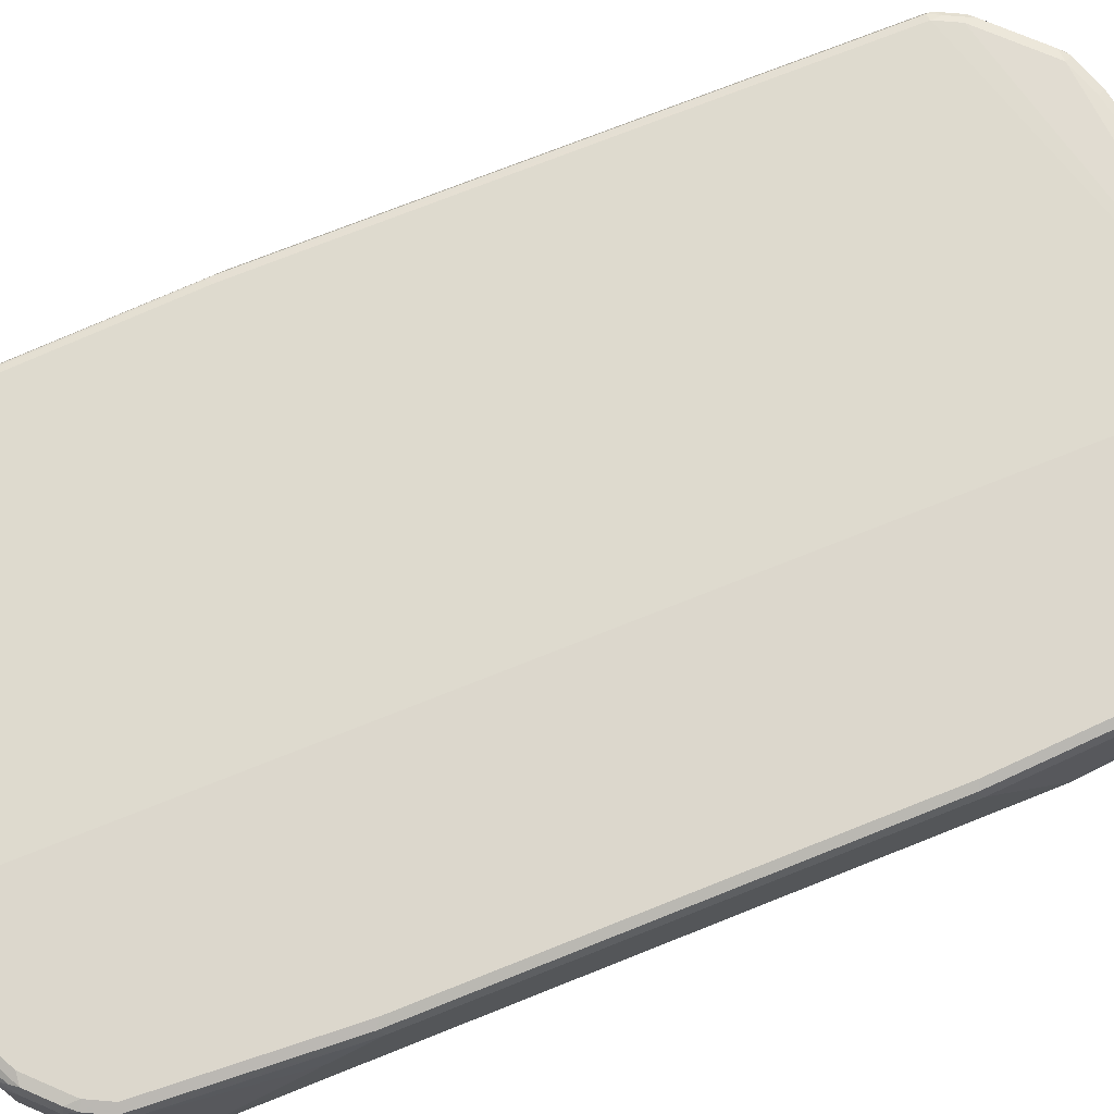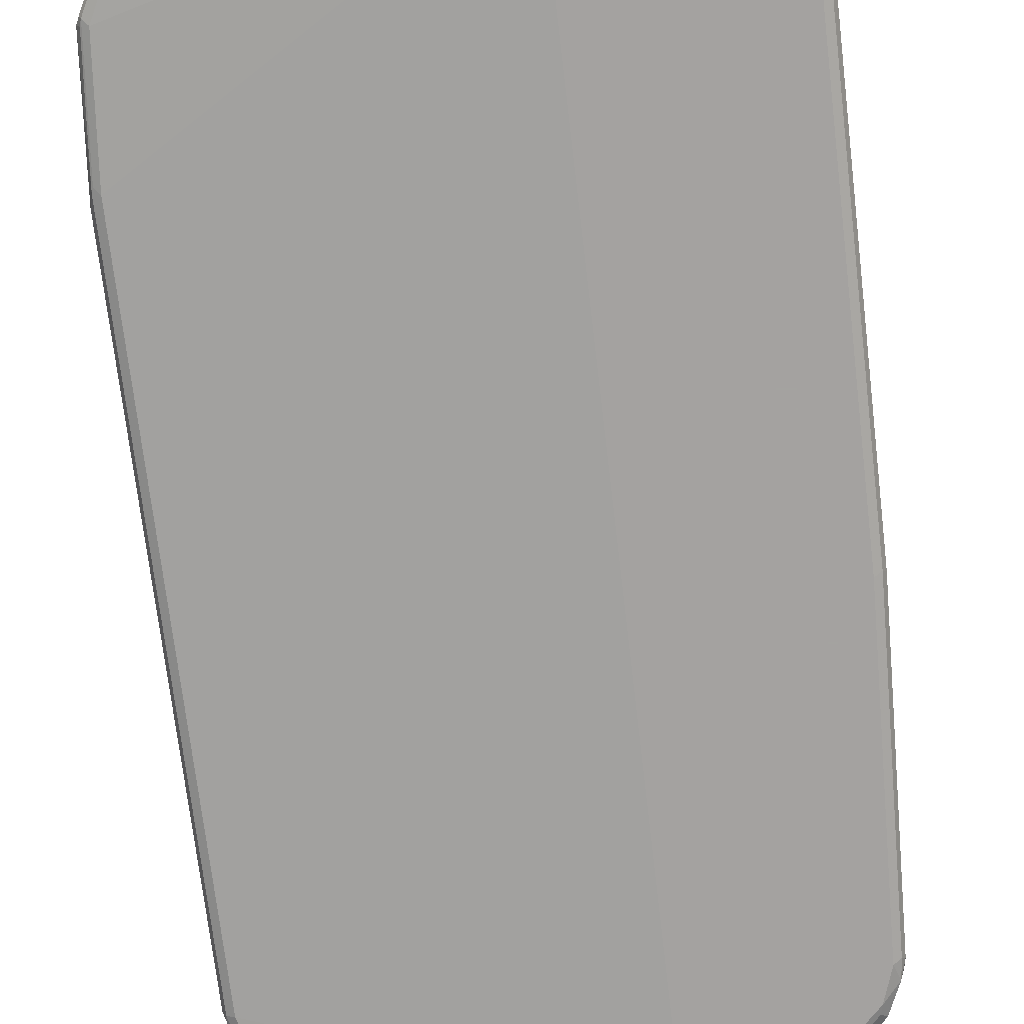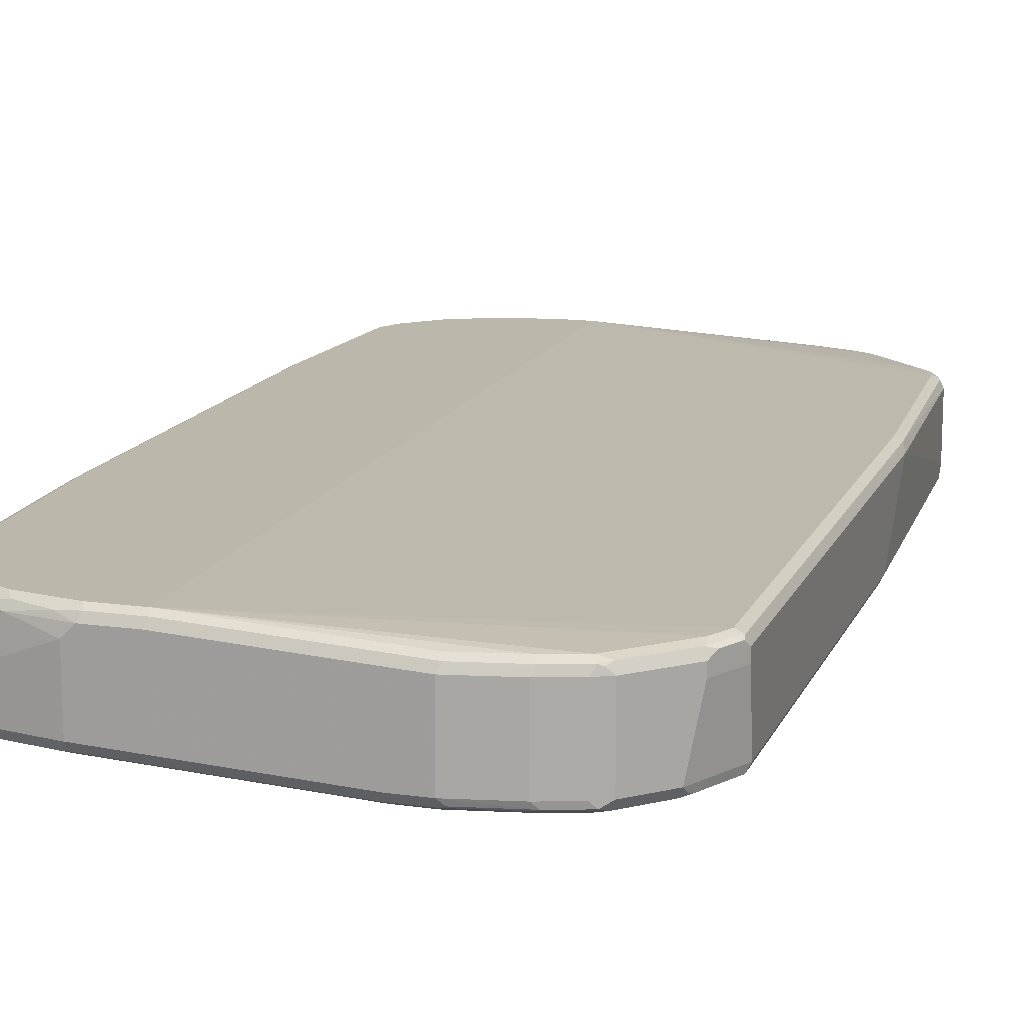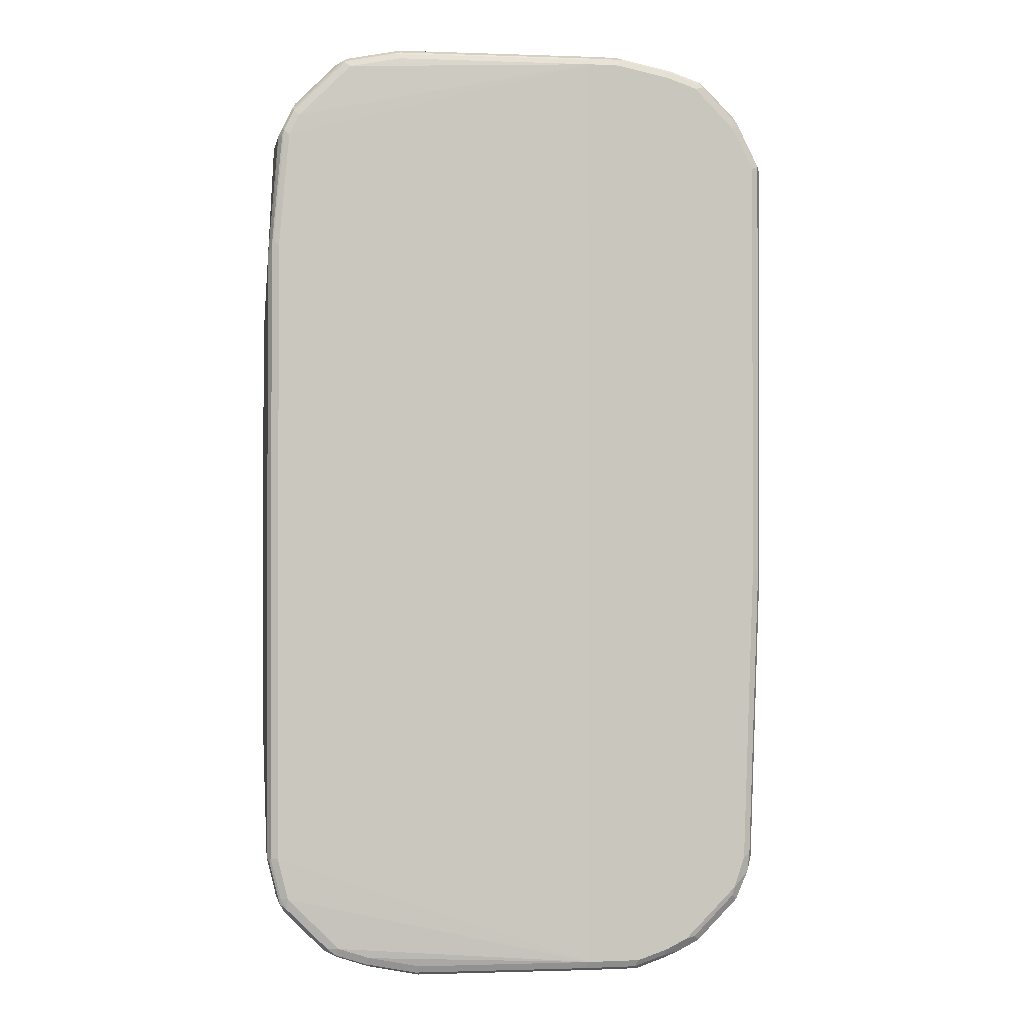
<metadata>
{"format":"obj","ext":"obj","renderer":"f3d","projection":"perspective","resolution":1024,"background":"white","views":[{"elev":72.8,"azim":68.2,"up":"+Z"},{"elev":-72.7,"azim":-173.2,"up":"+Z"},{"elev":14.3,"azim":-162.7,"up":"+Z"},{"elev":-1.0,"azim":169.6,"up":"+Y"}]}
</metadata>
<code>
v -0.5118 -0.266 0.06139
v -0.5118 -0.2251 0.02046
v -0.4912 -0.7164 -0.08187
v -0.4912 -0.7368 -0.06139
v -0.4912 -0.7368 0.06139
v -0.5048 -0.2865 0.07504
v -0.5118 0.7368 0.06139
v -0.5118 -0.1228 -0.08187
v -0.4844 -0.7095 -0.09552
v -0.481 -0.7472 -0.09211
v -0.4878 -0.7335 -0.07847
v -0.4708 -0.7778 -0.08187
v -0.4844 -0.7505 0.06823
v -0.481 -0.7472 0.07676
v -0.4844 -0.7368 0.07504
v -0.5014 -0.2968 0.07676
v -0.5048 0.7368 0.07504
v -0.5065 0.7472 0.07163
v -0.4861 0.7881 0.07163
v -0.5118 0.7368 0.04094
v -0.5048 -0.116 -0.09552
v -0.5118 0.7164 -0.08187
v -0.4708 -0.7164 -0.1024
v -0.4503 -0.7778 -0.1024
v -0.4606 -0.7881 -0.09211
v -0.4572 -0.805 -0.08869
v -0.464 -0.7914 0.06823
v -0.4606 -0.7881 0.07676
v -0.4708 -0.7368 0.08187
v -0.4912 -0.2865 0.08187
v -0.4912 0.7368 0.08187
v -0.4938 0.7573 0.07676
v -0.4733 0.7982 0.07676
v -0.4776 0.805 0.06139
v -0.4776 0.805 0.04094
v -0.4572 0.8255 -0.08187
v -0.4912 -0.1228 -0.1024
v -0.5048 0.7232 -0.09552
v -0.464 0.805 -0.09552
v -0.3889 -0.8391 -0.1024
v -0.3855 -0.8563 -0.09893
v -0.4468 -0.7949 -0.09893
v -0.4572 -0.805 0.05458
v -0.3957 -0.8664 -0.08869
v -0.4026 -0.8528 0.06823
v -0.4503 -0.7778 0.08187
v -0.3991 -0.8495 0.07676
v 0.1433 -0.921 0.1024
v 0.1433 0.921 0.1024
v -0.4708 0.7778 0.08187
v -0.4324 0.8391 0.07676
v -0.4572 0.8255 0.06139
v -0.3957 0.8869 -0.08187
v -0.4503 0.8213 -0.09722
v -0.4606 0.8135 -0.09211
v -0.4912 0.7164 -0.1024
v -0.4503 0.7982 -0.1024
v -0.348 -0.8801 -0.1024
v -0.365 -0.8767 -0.09893
v -0.3957 -0.8664 0.05458
v -0.3752 -0.8869 -0.08869
v -0.3616 -0.8937 0.06823
v -0.3889 -0.8391 0.08187
v -0.3582 -0.8904 0.07676
v -0.348 -0.8801 0.08187
v -0.307 -0.9005 0.08187
v -0.2456 -0.921 0.08187
v -0.2559 -0.9313 0.07676
v 0.133 -0.9313 0.09722
v 0.2047 -0.921 0.1024
v 0.2251 0.921 0.1024
v 0.1365 0.9346 0.09552
v -0.2047 0.921 0.08187
v -0.307 0.9005 0.08187
v -0.3684 0.8801 0.08187
v -0.3889 0.8596 0.08187
v -0.4503 0.7982 0.08187
v -0.3914 0.8801 0.07676
v -0.3957 0.8869 0.06139
v -0.3786 0.8955 -0.09211
v -0.3889 0.8826 -0.09722
v -0.3889 0.8596 -0.1024
v -0.307 -0.9005 -0.1024
v -0.3241 -0.8972 -0.09893
v -0.3582 -0.8904 -0.09211
v -0.3752 -0.8869 0.05458
v -0.3343 -0.9073 -0.08869
v -0.3207 -0.9142 0.06823
v -0.3172 -0.9109 0.07676
v -0.2593 -0.9346 0.06823
v -0.2456 -0.9416 0.06139
v -0.2456 -0.9346 0.07504
v 0.1433 -0.9346 0.09552
v 0.2047 -0.9346 0.09552
v 0.307 -0.9005 0.1024
v 0.2183 0.9346 0.09552
v 0.3275 0.9005 0.1024
v 0.1433 0.9416 0.08187
v -0.2115 0.9346 0.07504
v -0.3138 0.9142 0.07504
v -0.3752 0.8937 0.07504
v -0.3838 0.8904 0.07163
v -0.3684 0.9005 0.06139
v -0.3684 0.9005 -0.08187
v -0.3172 0.916 -0.09211
v -0.3684 0.8937 -0.09552
v -0.3684 0.8801 -0.1024
v -0.3002 -0.9142 -0.09552
v -0.2456 -0.921 -0.1024
v -0.3172 -0.9109 -0.09211
v -0.2456 -0.9416 -0.08187
v -0.307 -0.921 -0.08187
v -0.3207 -0.9142 -0.07504
v -0.307 -0.921 0.06139
v 0.1433 -0.9416 0.08187
v 0.2149 -0.9365 0.09211
v 0.307 -0.9142 0.09552
v 0.3275 -0.9031 0.09722
v 0.3889 -0.8596 0.1024
v 0.3207 0.9142 0.09552
v 0.2559 0.9313 0.09211
v 0.2251 0.9416 0.08187
v 0.3684 0.8801 0.1024
v 0.3855 0.8767 0.09893
v 0.3445 0.8972 0.09893
v 0.3377 0.9109 0.09211
v -0.2047 0.9416 0.06139
v -0.307 0.921 0.06139
v -0.307 0.921 -0.08187
v -0.307 0.9142 -0.09552
v -0.2047 0.9416 -0.08187
v -0.2149 0.9365 -0.09211
v -0.307 0.9005 -0.1024
v -0.2387 -0.9346 -0.09552
v -0.2559 -0.9313 -0.09211
v -0.1433 -0.921 -0.1024
v -0.1433 -0.9416 -0.08187
v 0.2047 -0.9416 0.08187
v 0.3172 -0.916 0.09211
v 0.3991 -0.8751 0.09211
v 0.4094 -0.8622 0.09722
v 0.4503 -0.8213 0.09722
v 0.4503 -0.7982 0.1024
v 0.3275 0.921 0.08187
v 0.2456 0.9416 0.06139
v 0.3889 0.8596 0.1024
v 0.3957 0.8869 0.08869
v 0.3786 0.8904 0.09211
v 0.4503 0.7982 0.1024
v 0.4468 0.8154 0.09893
v 0.4572 0.8255 0.08869
v 0.3548 0.9073 0.08869
v -0.2047 0.9346 -0.09552
v -0.1433 0.9416 -0.08187
v -0.1433 0.9346 -0.09552
v -0.2047 0.921 -0.1024
v -0.1365 -0.9346 -0.09552
v 0.4912 -0.6959 -0.08187
v 0.4708 -0.7778 -0.08187
v 0.4503 -0.7982 -0.08187
v 0.3889 -0.8596 -0.08187
v 0.3684 -0.8801 -0.08187
v 0.307 -0.9005 -0.08187
v 0.2047 -0.921 -0.08187
v -0.1433 0.921 -0.1024
v 0.2047 -0.9416 -0.06139
v 0.307 -0.921 0.08187
v 0.3786 -0.8955 0.07163
v 0.3889 -0.8878 0.08187
v 0.4162 -0.8664 0.08187
v 0.4572 -0.8255 0.08187
v 0.4606 -0.8135 0.09211
v 0.464 -0.805 0.09552
v 0.4708 -0.7573 0.1024
v 0.348 0.921 0.02046
v 0.3752 0.9073 0.02729
v 0.2456 0.9416 -0.06139
v 0.3957 0.8869 -0.05458
v 0.4708 0.7573 0.1024
v 0.4674 0.7744 0.09893
v 0.4606 0.8085 0.09211
v 0.4776 0.7846 0.08869
v 0.4572 0.8255 -0.05458
v -0.133 0.9313 -0.09722
v 0.2456 0.9346 -0.07504
v 0.2559 0.9313 -0.07676
v 0.2115 -0.9346 -0.07504
v 0.5048 -0.6959 -0.07504
v 0.4912 0.5322 -0.08187
v 0.5014 0.5423 -0.07676
v 0.4844 -0.7778 -0.07504
v 0.4733 -0.7982 -0.07676
v 0.4324 -0.8391 -0.07676
v 0.3914 -0.8801 -0.07676
v 0.3752 -0.8937 -0.07504
v 0.3138 -0.9142 -0.07504
v 0.2456 0.921 -0.08187
v 0.348 0.9005 -0.08187
v 0.3889 0.8596 -0.08187
v 0.4503 0.7982 -0.08187
v 0.4708 0.7573 -0.08187
v 0.307 -0.921 -0.06139
v 0.3684 -0.9005 0.06139
v 0.3684 -0.9005 -0.06139
v 0.3957 -0.8869 -0.06139
v 0.3957 -0.8869 0.06139
v 0.4572 -0.8255 -0.06139
v 0.4776 -0.805 -0.04094
v 0.4912 -0.7573 0.08187
v 0.4844 -0.7641 0.09552
v 0.4912 -0.4297 0.1024
v 0.348 0.921 -0.06139
v 0.3752 0.9073 -0.05458
v 0.348 0.9142 -0.07504
v 0.4026 0.8732 -0.06823
v 0.3616 0.9142 -0.06823
v 0.4844 0.7505 0.09552
v 0.481 0.7676 0.09211
v 0.4912 0.3683 0.1024
v 0.4912 0.7573 0.08187
v 0.464 0.8119 -0.06823
v 0.3582 0.9109 -0.07676
v 0.5118 -0.6959 -0.06139
v 0.5065 -0.7062 -0.07163
v 0.5048 0.5322 -0.07504
v 0.481 0.7676 -0.07676
v 0.4861 -0.7881 -0.07163
v 0.4776 -0.805 -0.06139
v 0.3838 -0.8904 -0.07163
v 0.3991 0.8699 -0.07676
v 0.4606 0.8085 -0.07676
v 0.4912 -0.7778 -0.04094
v 0.5118 -0.5117 0.04094
v 0.5118 -0.4708 0.06139
v 0.5118 -0.4297 0.08187
v 0.5048 -0.4365 0.09552
v 0.5048 0.3615 0.09552
v 0.5118 0.3683 0.08187
v 0.5118 0.5117 -0.06139
v 0.4912 0.7573 -0.06139
v 0.5118 0.4708 -0.02046
v 0.4844 0.7709 -0.06823
v 0.4912 -0.7778 -0.06139
v 0.4844 0.7573 -0.07504
f 1 2 3
f 145 175 212
f 144 176 175
f 144 152 176
f 144 175 145
f 143 210 174
f 143 173 210
f 142 173 143
f 142 172 173
f 142 171 172
f 141 171 142
f 141 170 171
f 140 170 141
f 145 212 177
f 140 169 170
f 139 168 169
f 139 203 168
f 139 167 203
f 138 167 139
f 138 202 167
f 138 166 202
f 137 187 166
f 137 157 187
f 136 189 158
f 136 165 189
f 136 187 157
f 136 164 187
f 139 169 140
f 136 163 164
f 147 178 213
f 147 176 152
f 159 192 193
f 159 191 192
f 158 190 188
f 158 189 190
f 158 191 159
f 158 188 191
f 156 184 165
f 155 186 184
f 155 185 186
f 154 185 155
f 154 177 185
f 153 184 156
f 147 213 176
f 153 155 184
f 151 242 221
f 151 240 242
f 151 220 240
f 151 182 220
f 151 218 182
f 151 181 218
f 149 151 150
f 149 181 151
f 149 180 181
f 149 179 180
f 147 183 178
f 147 151 183
f 151 221 183
f 136 162 163
f 136 161 162
f 136 160 161
f 115 138 116
f 111 157 137
f 111 134 157
f 111 135 134
f 110 135 111
f 109 157 134
f 109 136 157
f 108 135 110
f 108 134 135
f 106 133 107
f 106 130 133
f 105 153 130
f 116 138 139
f 105 132 153
f 105 129 131
f 103 129 104
f 103 128 129
f 101 103 102
f 100 103 101
f 100 128 103
f 100 127 128
f 99 127 100
f 98 131 127
f 98 154 131
f 98 177 154
f 98 145 177
f 105 131 132
f 117 139 118
f 118 139 140
f 118 140 141
f 136 159 160
f 136 158 159
f 132 155 153
f 132 154 155
f 131 154 132
f 130 156 133
f 130 153 156
f 127 129 128
f 127 131 129
f 126 152 144
f 126 147 152
f 126 148 147
f 124 151 147
f 124 150 151
f 124 149 150
f 124 146 149
f 124 126 125
f 124 148 126
f 124 147 148
f 123 146 124
f 122 144 145
f 121 144 122
f 120 144 121
f 120 126 144
f 119 141 142
f 119 142 143
f 118 141 119
f 159 193 160
f 98 122 145
f 160 193 161
f 161 194 162
f 210 235 236
f 209 235 210
f 209 234 235
f 209 233 234
f 209 223 233
f 209 232 223
f 208 227 232
f 208 228 227
f 204 229 205
f 200 226 201
f 200 231 226
f 199 231 200
f 211 236 237
f 199 230 231
f 198 222 230
f 195 202 196
f 195 204 202
f 195 229 204
f 194 229 195
f 194 205 229
f 193 205 194
f 193 207 205
f 192 207 193
f 192 228 207
f 192 227 228
f 191 227 192
f 198 230 199
f 190 226 225
f 211 237 219
f 212 222 214
f 227 243 232
f 226 240 244
f 226 242 240
f 225 240 239
f 225 244 240
f 225 226 244
f 223 234 233
f 223 235 234
f 223 238 235
f 223 241 238
f 223 239 241
f 223 227 224
f 212 216 222
f 223 243 227
f 221 226 231
f 221 242 226
f 220 241 239
f 220 238 241
f 220 239 240
f 217 238 220
f 217 237 238
f 217 220 218
f 215 231 230
f 215 221 231
f 215 222 216
f 215 230 222
f 223 232 243
f 189 226 190
f 189 201 226
f 188 239 223
f 171 232 209
f 171 208 232
f 171 228 208
f 171 207 228
f 170 206 171
f 169 206 170
f 168 206 169
f 168 205 206
f 168 204 205
f 168 203 204
f 167 204 203
f 167 202 204
f 171 209 210
f 166 196 202
f 165 201 189
f 165 200 201
f 165 199 200
f 165 198 199
f 165 197 198
f 165 186 197
f 165 184 186
f 163 187 164
f 163 196 187
f 162 196 163
f 162 195 196
f 162 194 195
f 166 187 196
f 171 210 173
f 171 173 172
f 171 206 205
f 188 225 239
f 188 190 225
f 188 227 191
f 188 224 227
f 188 223 224
f 186 198 197
f 186 222 198
f 186 214 222
f 185 214 186
f 182 218 220
f 180 218 181
f 179 237 217
f 179 219 237
f 179 218 180
f 179 217 218
f 178 216 213
f 178 215 216
f 178 221 215
f 178 183 221
f 177 214 185
f 177 212 214
f 175 216 212
f 175 213 216
f 175 176 213
f 174 236 211
f 174 210 236
f 171 205 207
f 161 193 194
f 97 126 120
f 97 125 126
f 97 124 125
f 28 47 63
f 27 47 28
f 27 45 47
f 27 60 45
f 27 43 60
f 26 60 43
f 26 44 60
f 26 41 44
f 26 42 41
f 24 26 25
f 24 42 26
f 24 41 42
f 28 63 46
f 24 40 41
f 23 58 40
f 23 83 58
f 23 109 83
f 23 136 109
f 23 165 136
f 23 156 165
f 23 133 156
f 23 107 133
f 23 82 107
f 23 57 82
f 23 56 57
f 23 37 56
f 23 40 24
f 22 39 38
f 29 46 48
f 30 48 49
f 44 86 60
f 44 61 86
f 41 61 44
f 41 59 61
f 41 58 59
f 40 58 41
f 39 54 57
f 39 55 54
f 38 57 56
f 38 39 57
f 36 55 39
f 36 54 55
f 29 48 30
f 36 81 54
f 36 79 53
f 36 52 79
f 34 36 35
f 34 52 36
f 33 52 34
f 33 51 52
f 33 77 51
f 33 50 77
f 32 50 33
f 31 50 32
f 31 49 50
f 30 49 31
f 36 53 81
f 22 36 39
f 21 56 37
f 21 38 56
f 6 14 16
f 6 15 14
f 5 15 6
f 5 14 15
f 5 13 14
f 4 11 10
f 4 13 5
f 4 27 13
f 4 43 27
f 4 26 43
f 4 12 26
f 4 10 12
f 6 16 17
f 3 8 9
f 3 10 11
f 3 9 10
f 2 8 3
f 1 8 2
f 1 22 8
f 1 20 22
f 1 7 20
f 1 17 7
f 1 6 17
f 1 5 6
f 1 4 5
f 1 3 4
f 3 11 4
f 7 17 18
f 7 18 19
f 7 19 20
f 20 36 22
f 20 35 36
f 19 35 20
f 19 34 35
f 19 33 34
f 19 32 33
f 18 32 19
f 17 32 18
f 17 31 32
f 16 31 17
f 16 30 31
f 14 30 16
f 14 29 30
f 14 46 29
f 14 28 46
f 13 28 14
f 13 27 28
f 10 23 24
f 10 26 12
f 10 25 26
f 10 24 25
f 9 37 23
f 9 21 37
f 9 23 10
f 8 38 21
f 8 22 38
f 8 21 9
f 45 60 62
f 45 62 64
f 45 64 47
f 46 63 48
f 81 106 107
f 80 106 81
f 80 130 106
f 80 105 130
f 80 129 105
f 80 104 129
f 80 103 104
f 79 103 80
f 79 102 103
f 78 102 79
f 78 101 102
f 75 78 76
f 81 107 82
f 75 101 78
f 74 100 101
f 73 100 74
f 73 99 100
f 72 127 99
f 72 98 127
f 72 122 98
f 72 96 122
f 71 120 96
f 71 97 120
f 70 117 95
f 70 94 117
f 69 94 70
f 74 101 75
f 83 108 84
f 83 109 134
f 83 134 108
f 97 123 124
f 96 121 122
f 96 120 121
f 95 118 119
f 95 117 118
f 94 139 117
f 94 116 139
f 93 116 94
f 93 115 116
f 91 112 111
f 91 114 112
f 91 93 92
f 91 115 93
f 91 138 115
f 91 166 138
f 91 137 166
f 91 111 137
f 88 91 90
f 88 114 91
f 88 112 114
f 88 113 112
f 87 112 113
f 87 111 112
f 87 110 111
f 85 110 87
f 84 110 85
f 84 108 110
f 69 93 94
f 235 238 237
f 68 88 90
f 68 93 69
f 49 73 74
f 49 99 73
f 49 72 99
f 49 96 72
f 49 71 96
f 48 71 49
f 48 97 71
f 48 123 97
f 48 146 123
f 48 149 146
f 48 179 149
f 48 219 179
f 49 74 75
f 48 211 219
f 48 143 174
f 48 119 143
f 48 95 119
f 48 70 95
f 48 69 70
f 48 68 69
f 48 67 68
f 48 66 67
f 48 65 66
f 48 63 65
f 47 65 63
f 47 64 65
f 48 174 211
f 49 75 76
f 49 76 77
f 49 77 50
f 68 92 93
f 68 91 92
f 68 90 91
f 66 68 67
f 66 89 68
f 64 66 65
f 64 89 66
f 64 88 89
f 62 88 64
f 61 62 86
f 61 88 62
f 61 113 88
f 61 87 113
f 61 85 87
f 60 86 62
f 59 85 61
f 59 84 85
f 58 84 59
f 58 83 84
f 54 82 57
f 54 81 82
f 53 80 81
f 53 79 80
f 51 79 52
f 51 78 79
f 51 76 78
f 51 77 76
f 68 89 88
f 235 237 236

</code>
